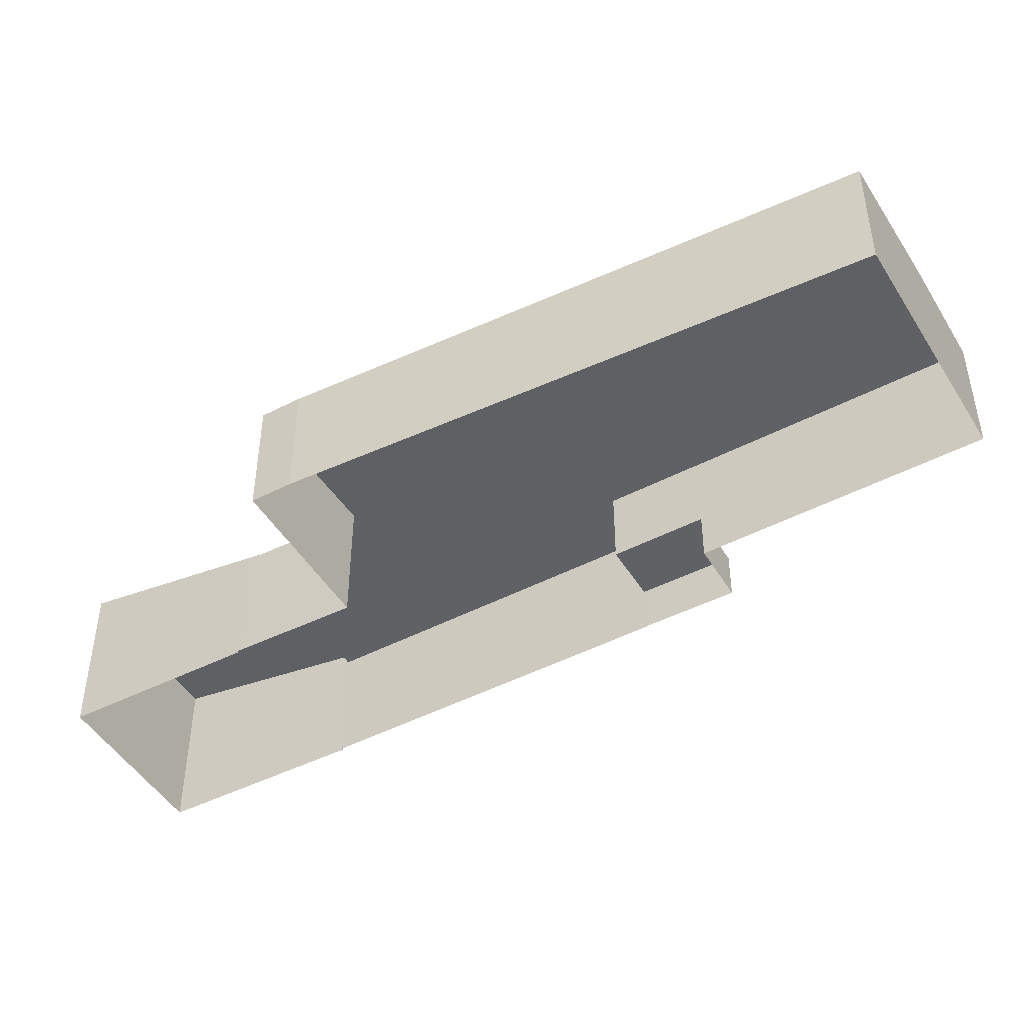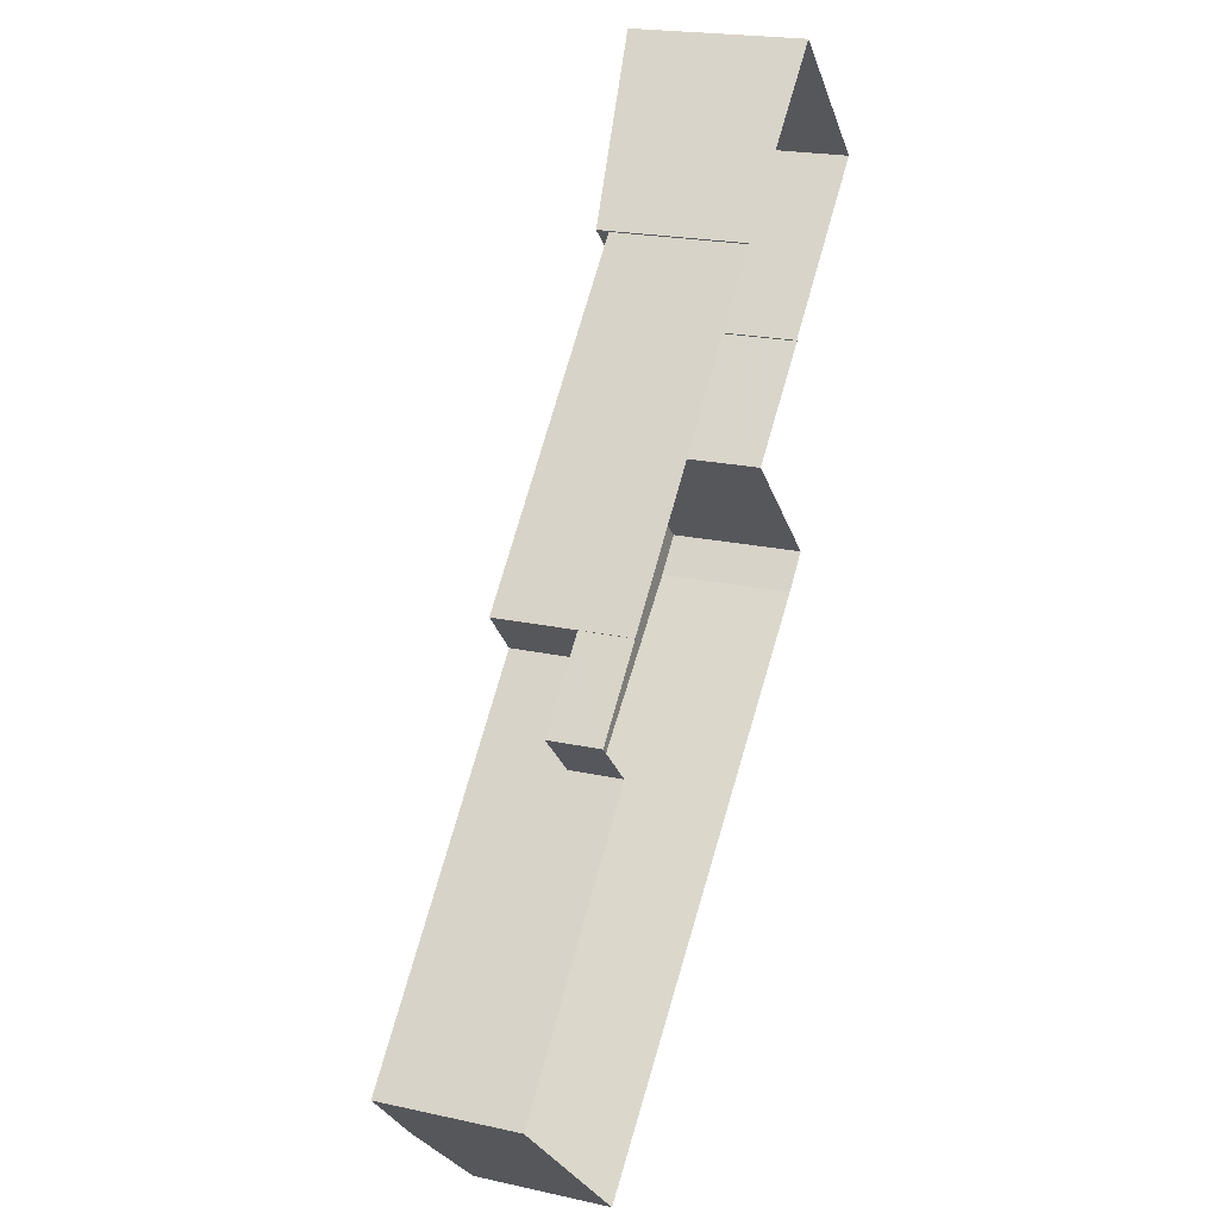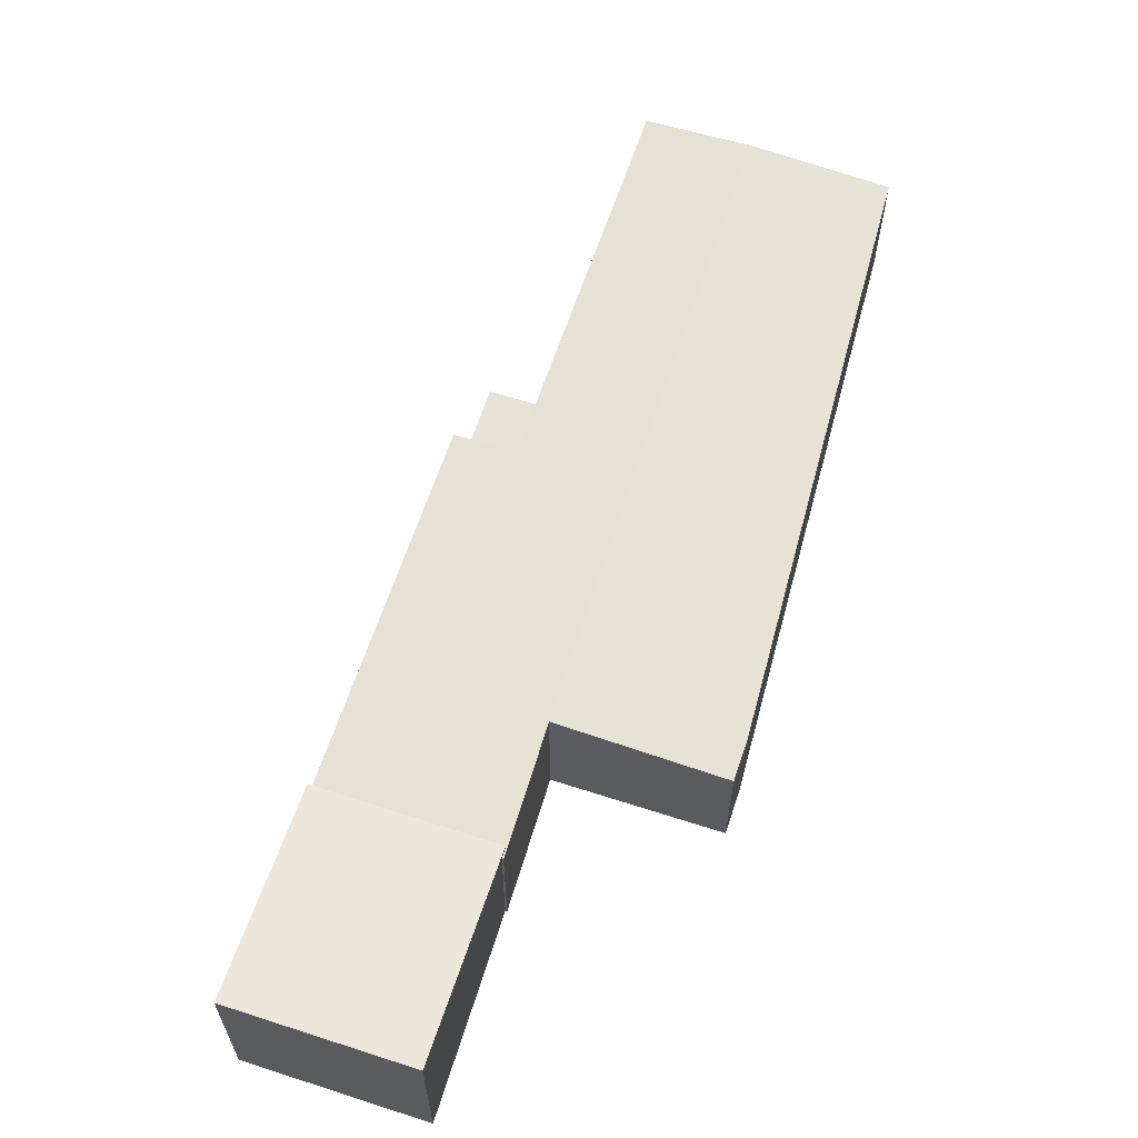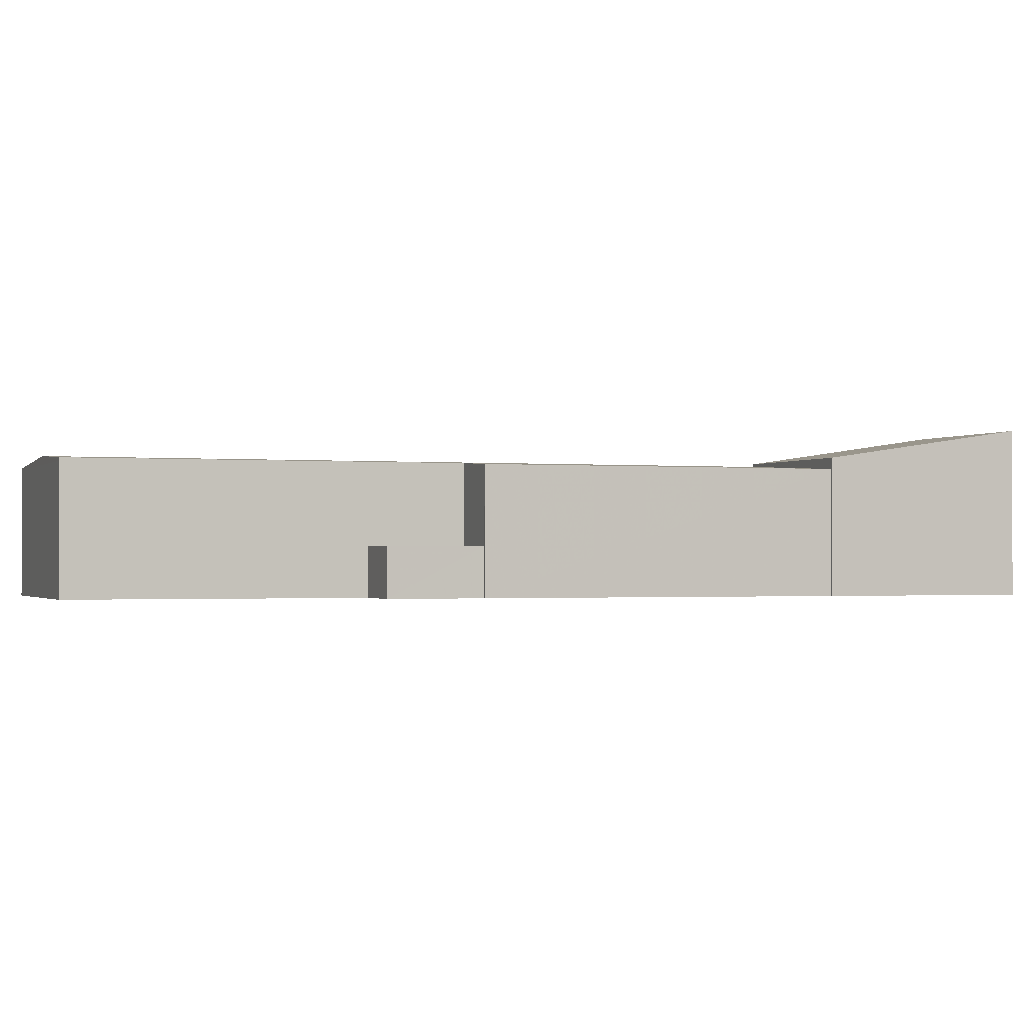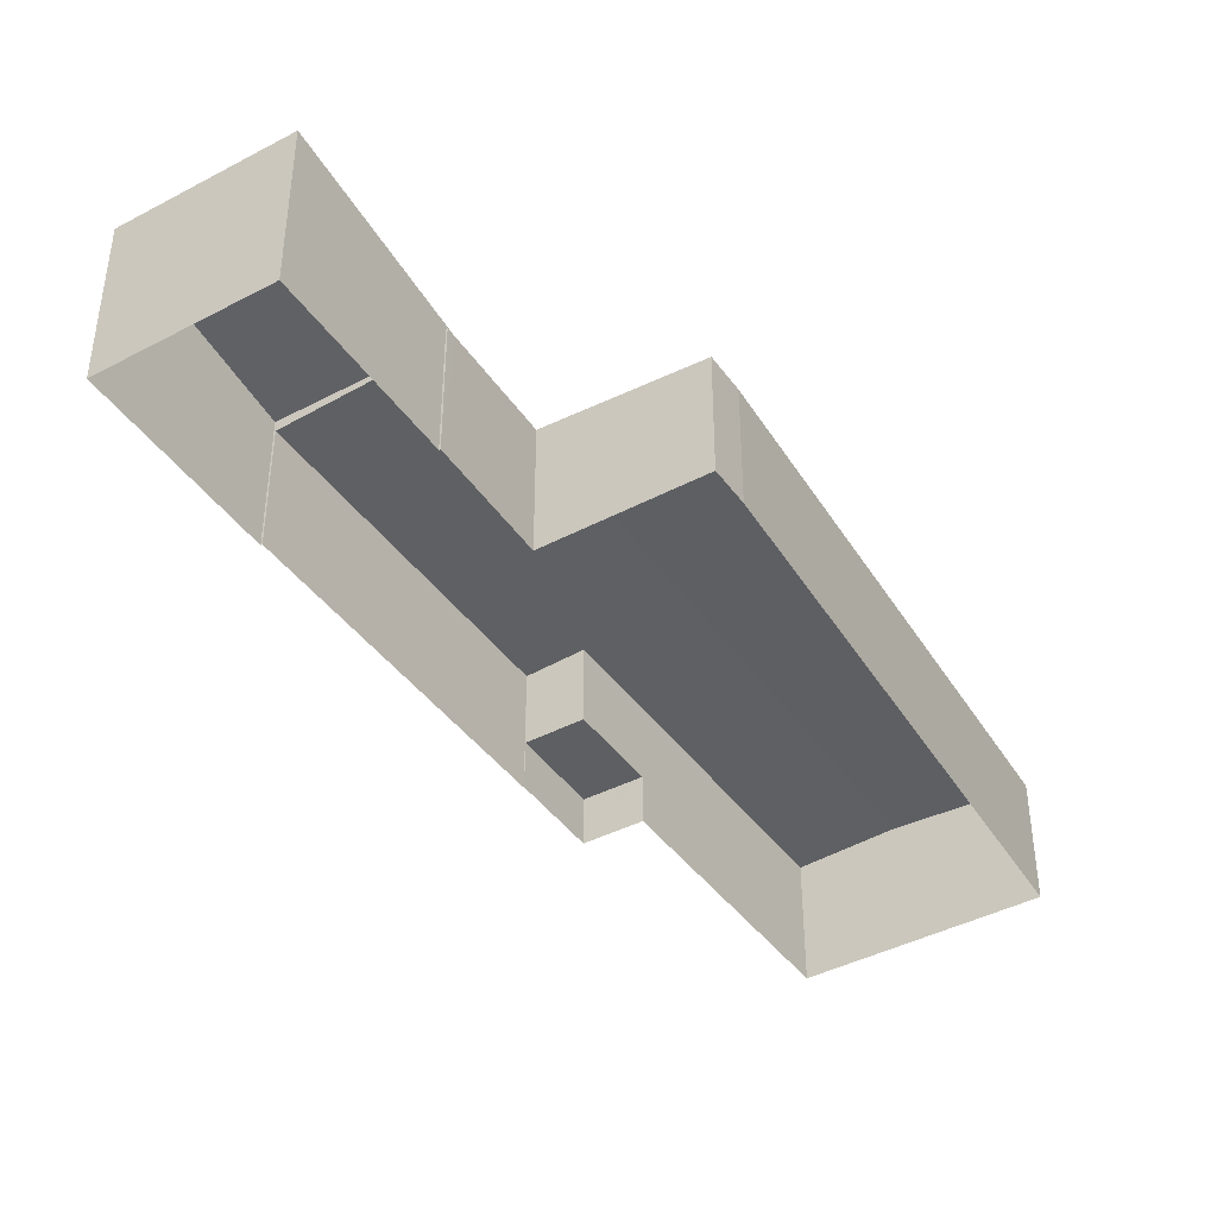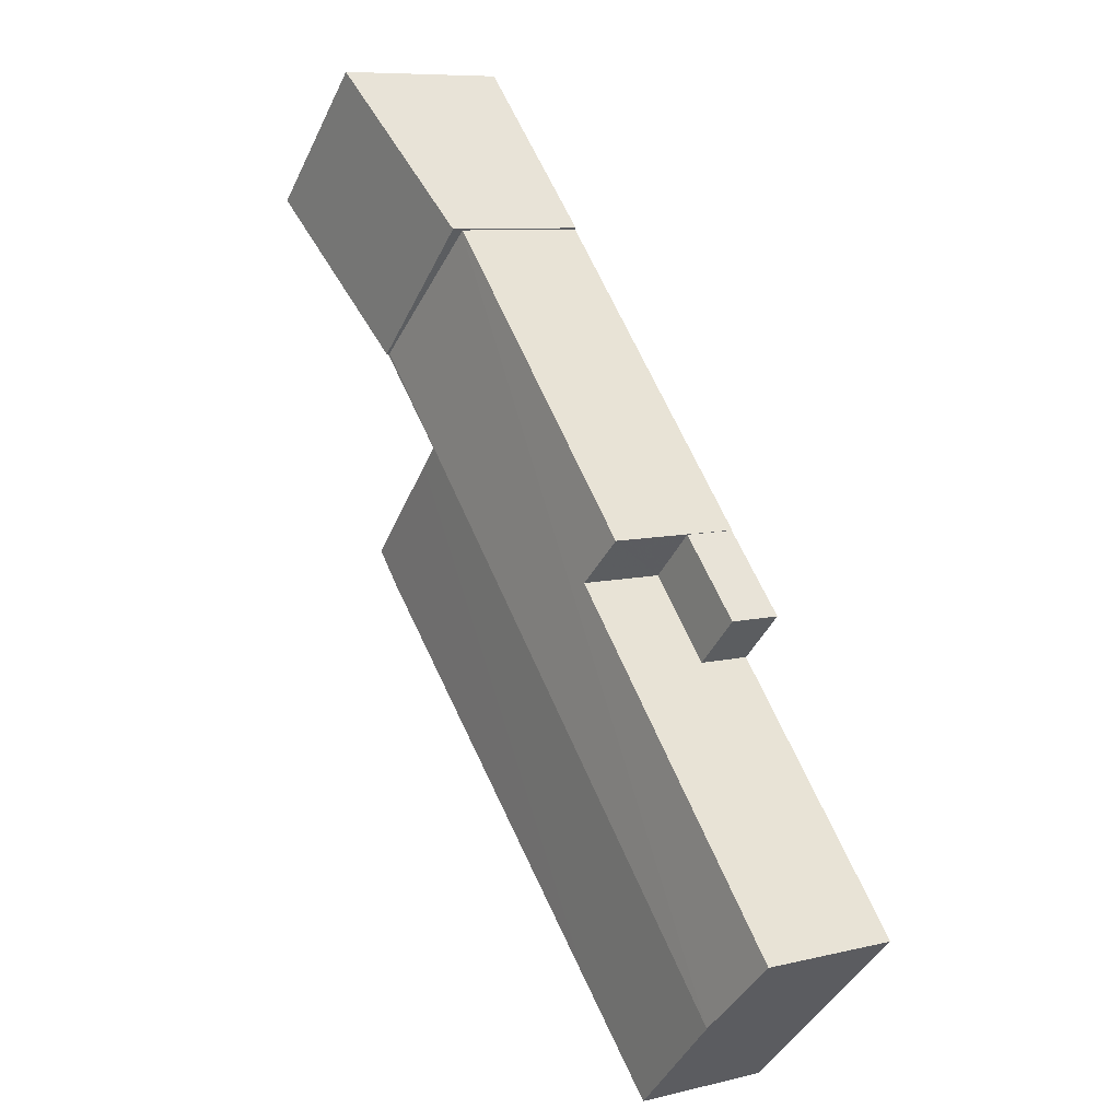
<metadata>
{"format":"obj","ext":"obj","renderer":"f3d","projection":"perspective","resolution":1024,"background":"white","views":[{"elev":-47.5,"azim":-15.9,"up":"+Z"},{"elev":20.2,"azim":112.3,"up":"+Y"},{"elev":63.6,"azim":-117.8,"up":"+Z"},{"elev":-1.1,"azim":113.9,"up":"+Z"},{"elev":-41.8,"azim":-103.5,"up":"+Z"},{"elev":8.5,"azim":56.6,"up":"+Y"}]}
</metadata>
<code>
v 1.273e+04 -1.546e+04 22.24
v 1.272e+04 -1.545e+04 22.24
v 1.273e+04 -1.546e+04 22.24
v 1.273e+04 -1.547e+04 22.24
v 1.272e+04 -1.546e+04 22.24
v 1.275e+04 -1.549e+04 22.24
v 1.275e+04 -1.55e+04 22.24
v 1.274e+04 -1.548e+04 22.24
v 1.275e+04 -1.548e+04 22.24
v 1.274e+04 -1.547e+04 22.24
v 1.274e+04 -1.547e+04 22.24
v 1.273e+04 -1.547e+04 22.24
v 1.273e+04 -1.548e+04 22.24
v 1.272e+04 -1.548e+04 22.24
v 1.273e+04 -1.547e+04 22.24
v 1.275e+04 -1.548e+04 24.51
v 1.274e+04 -1.547e+04 24.51
v 1.274e+04 -1.547e+04 24.51
v 1.274e+04 -1.548e+04 24.51
v 1.273e+04 -1.546e+04 28.06
v 1.273e+04 -1.546e+04 28.06
v 1.274e+04 -1.547e+04 28.06
v 1.274e+04 -1.547e+04 28.2
v 1.275e+04 -1.549e+04 28.45
v 1.275e+04 -1.549e+04 28.2
v 1.273e+04 -1.547e+04 28.45
v 1.274e+04 -1.549e+04 28.12
v 1.275e+04 -1.55e+04 28.13
v 1.273e+04 -1.547e+04 28.45
v 1.273e+04 -1.547e+04 28.38
v 1.273e+04 -1.547e+04 28.44
v 1.273e+04 -1.547e+04 28.44
v 1.273e+04 -1.547e+04 28.44
v 1.273e+04 -1.548e+04 28.06
v 1.272e+04 -1.548e+04 28.06
v 1.273e+04 -1.547e+04 28.44
v 1.273e+04 -1.547e+04 28.44
v 1.273e+04 -1.547e+04 28.57
v 1.272e+04 -1.545e+04 29.99
v 1.272e+04 -1.546e+04 29.99
v 1.273e+04 -1.546e+04 28.57
v 1.273e+04 -1.547e+04 28.06
v 1.273e+04 -1.547e+04 28.06
v 1.275e+04 -1.549e+04 28.06
v 1.275e+04 -1.55e+04 28.06
f 1 2 3
f 2 4 5
f 6 7 8
f 9 8 10
f 10 1 11
f 12 13 14
f 8 7 13
f 12 15 4
f 1 4 2
f 10 8 12
f 10 12 1
f 8 13 12
f 4 1 12
f 16 17 18
f 19 16 18
f 20 21 22
f 23 24 25
f 22 21 23
f 21 24 23
f 26 24 21
f 24 27 28
f 26 29 24
f 29 30 27
f 31 32 33
f 26 32 31
f 26 31 29
f 29 27 24
f 34 30 35
f 34 27 30
f 33 36 31
f 33 37 36
f 38 39 40
f 38 41 39
f 9 16 19
f 8 9 19
f 17 9 10
f 17 16 9
f 42 43 36
f 37 42 36
f 25 24 44
f 24 28 45
f 24 45 44
f 4 15 43
f 42 4 43
f 20 22 11
f 1 20 11
f 45 6 44
f 45 7 6
f 13 35 14
f 13 34 35
f 26 38 32
f 38 26 41
f 41 20 3
f 3 20 1
f 21 41 26
f 21 20 41
f 40 2 5
f 40 39 2
f 2 41 3
f 2 39 41
f 4 42 5
f 5 42 40
f 37 38 40
f 33 32 38
f 37 33 38
f 42 37 40
f 13 7 27
f 34 13 27
f 7 45 27
f 45 28 27
f 18 23 19
f 6 8 19
f 6 19 44
f 19 23 25
f 44 19 25
f 23 18 22
f 22 17 11
f 11 17 10
f 18 17 22
f 12 29 31
f 31 36 43
f 12 31 15
f 15 31 43
f 12 14 30
f 12 30 29
f 14 35 30

</code>
